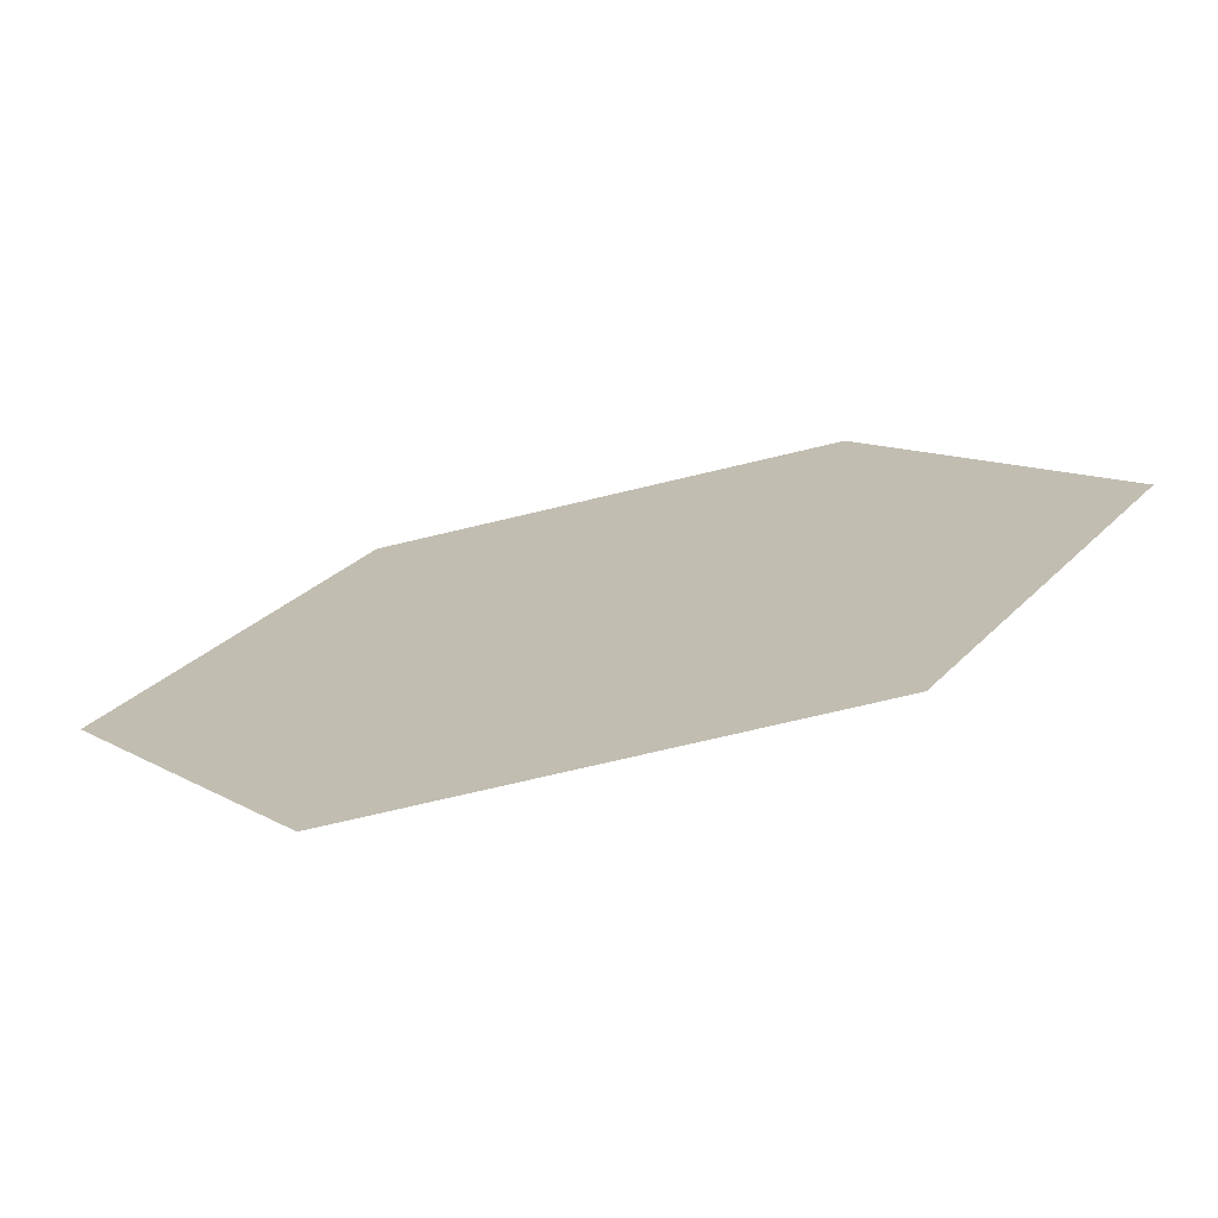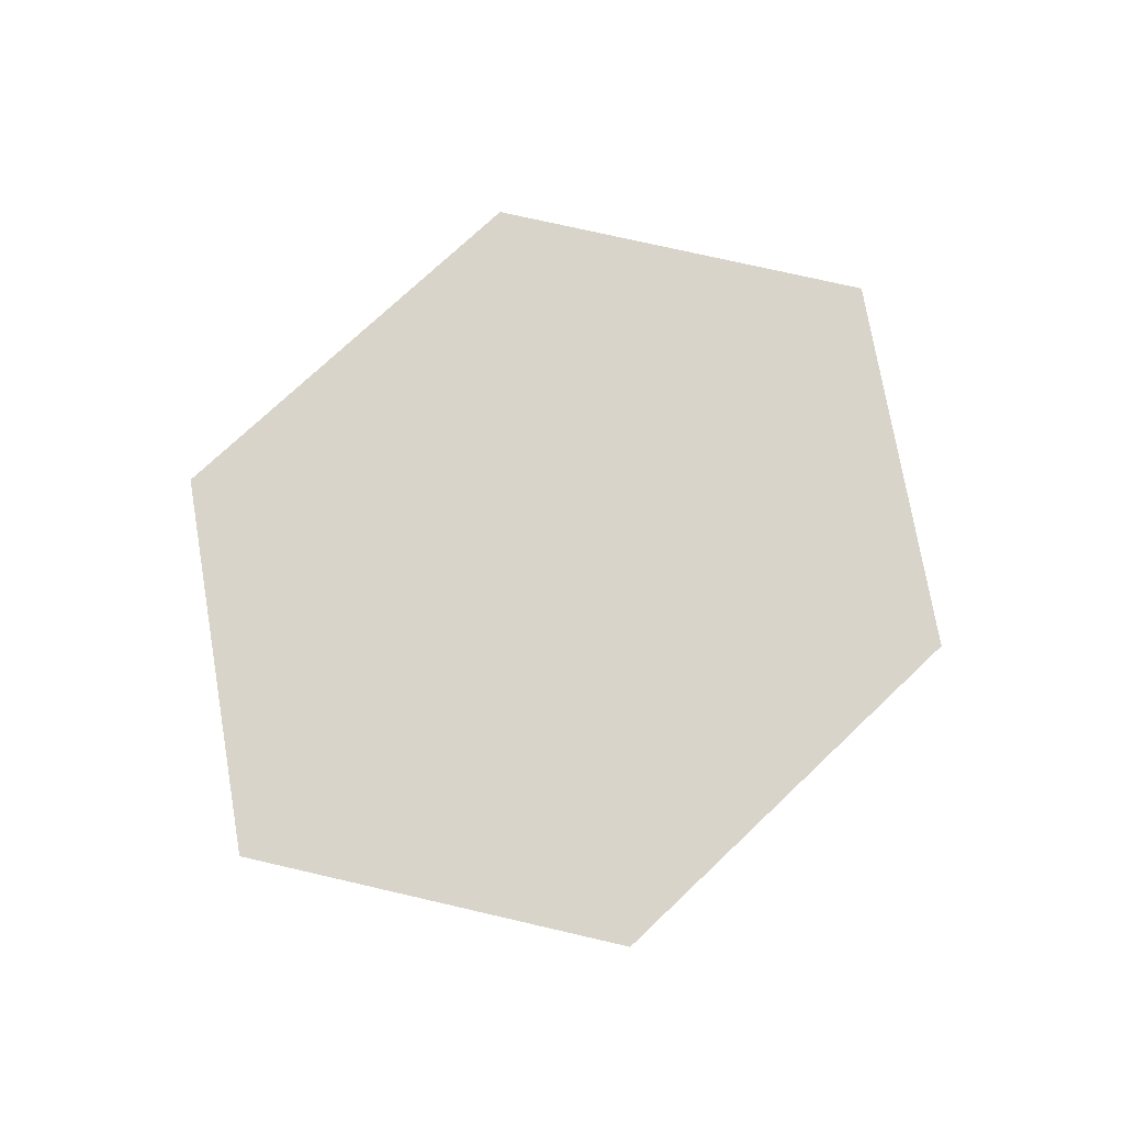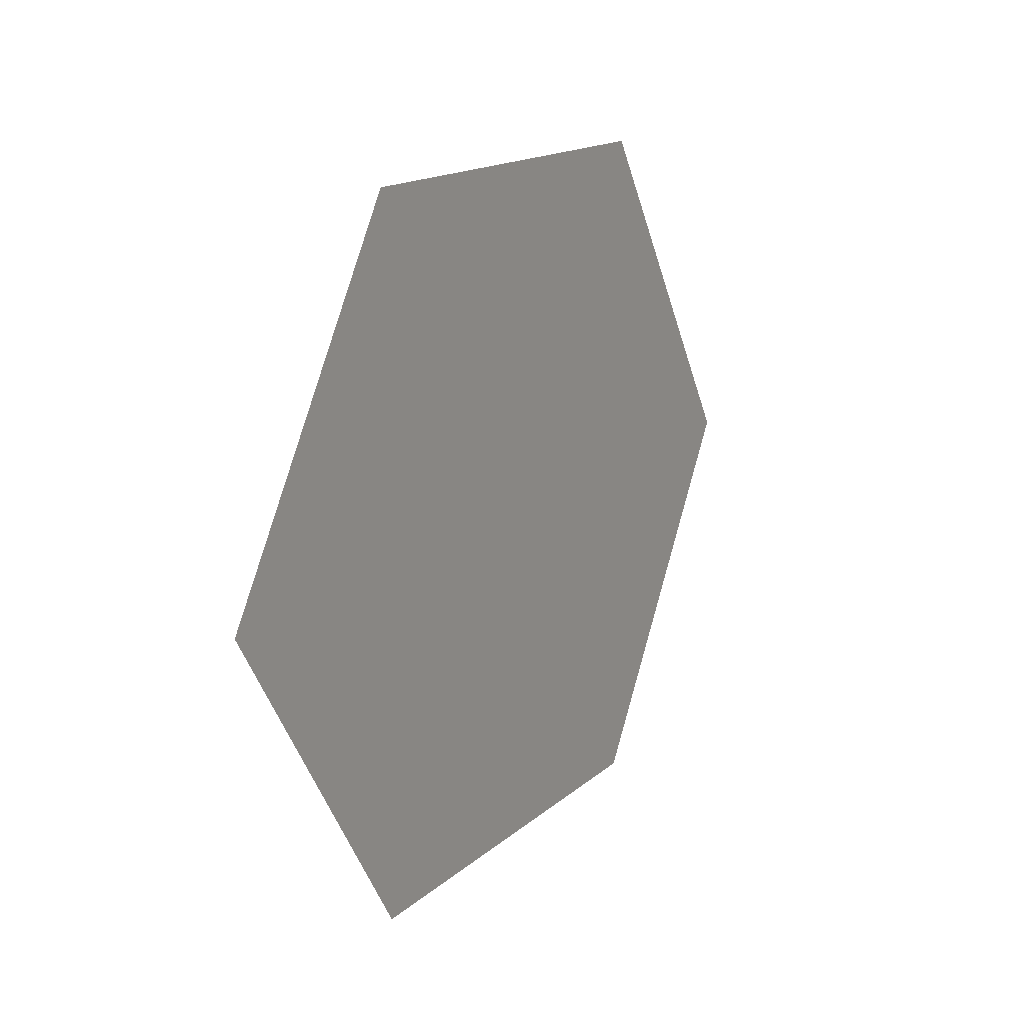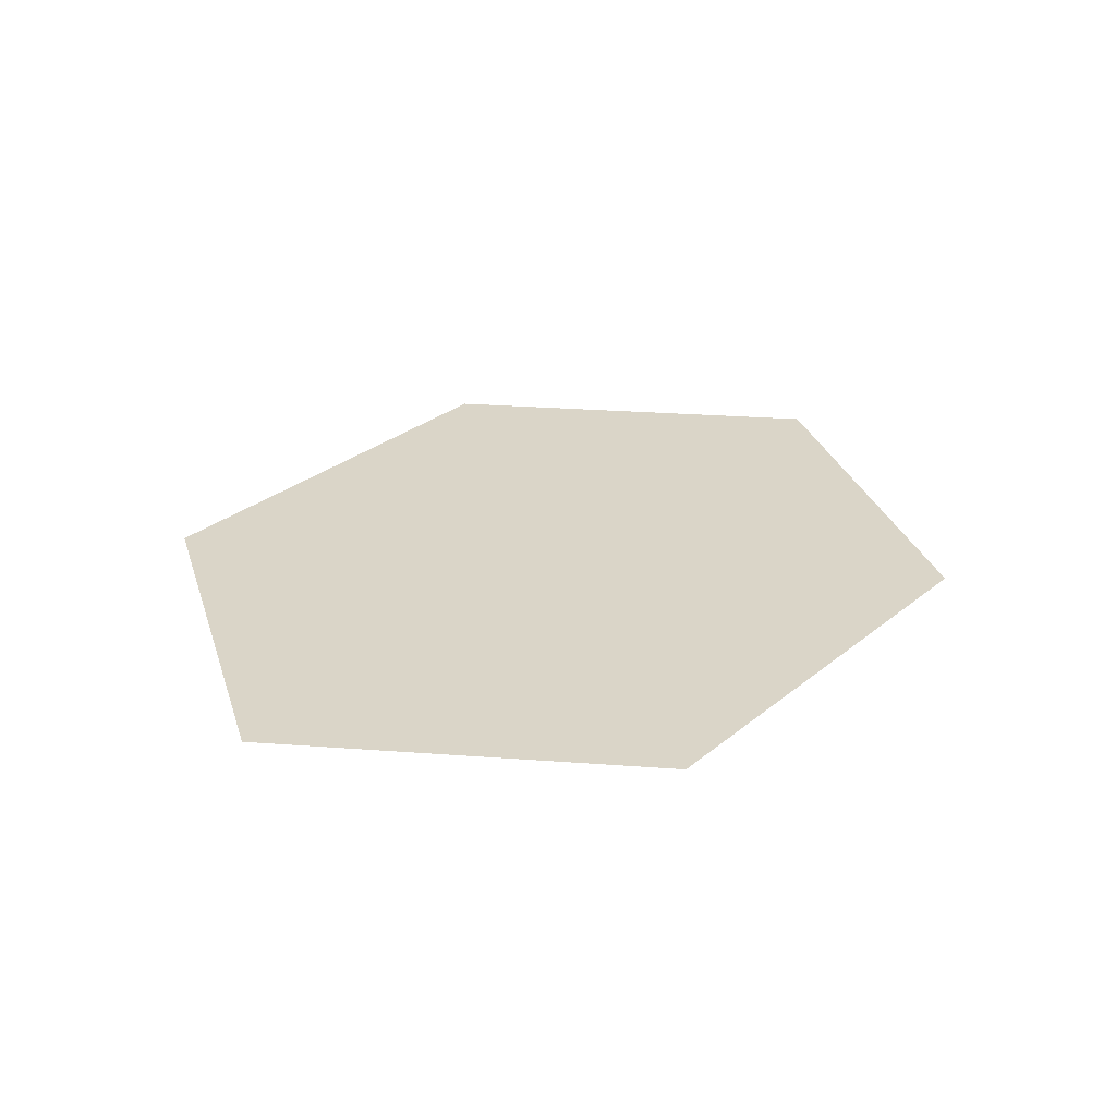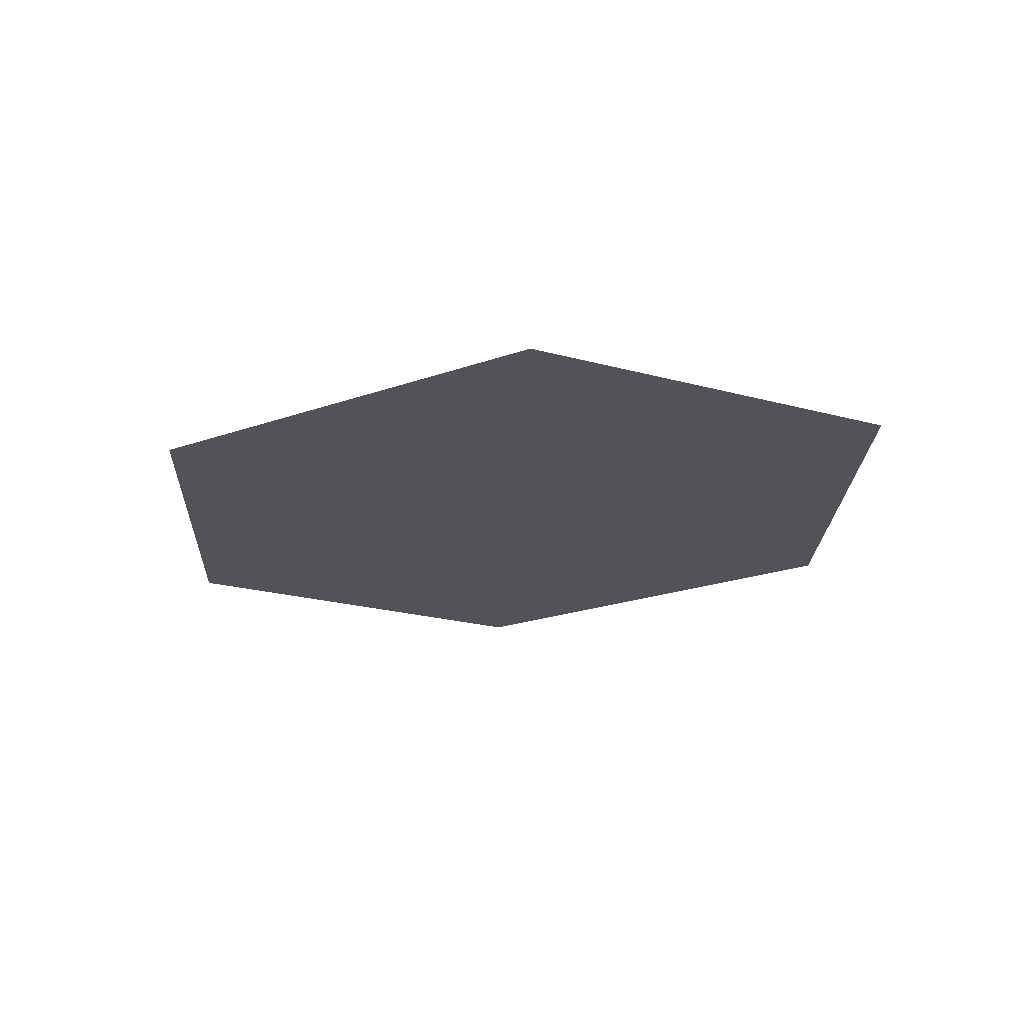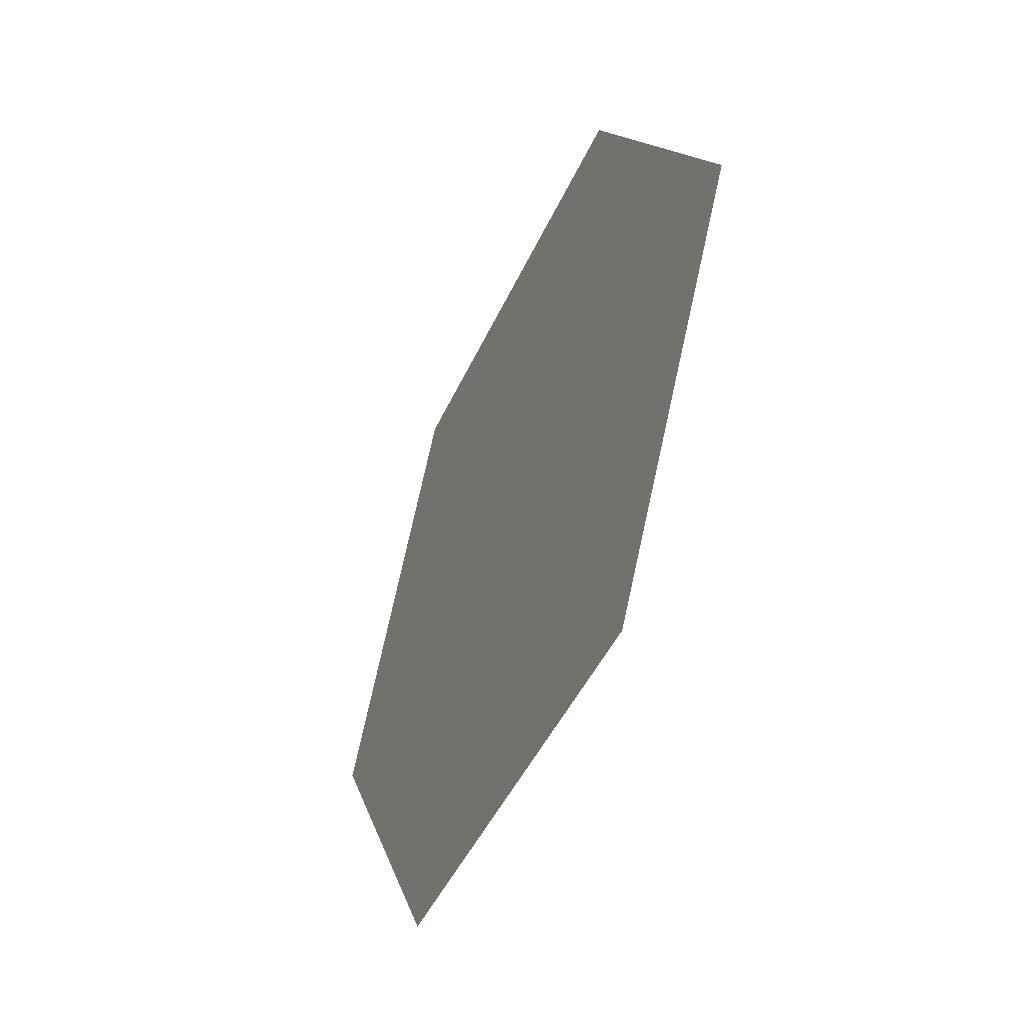
<metadata>
{"format":"obj","ext":"obj","renderer":"f3d","projection":"perspective","resolution":1024,"background":"white","views":[{"elev":-71.6,"azim":13.5,"up":"+Z"},{"elev":75.0,"azim":136.6,"up":"+Y"},{"elev":15.1,"azim":-60.4,"up":"+Z"},{"elev":29.1,"azim":-50.1,"up":"+Y"},{"elev":-22.7,"azim":31.2,"up":"+Y"},{"elev":-44.6,"azim":-113.0,"up":"+Z"}]}
</metadata>
<code>
o lake
v 1.526 0 2.288
v -1.526 0 2.287
v -3.05 0 0
v -1.526 0 -2.287
v 1.525 0 -2.288
v 3.051 0 0.0023
f 6 5 4 3 2 1

</code>
